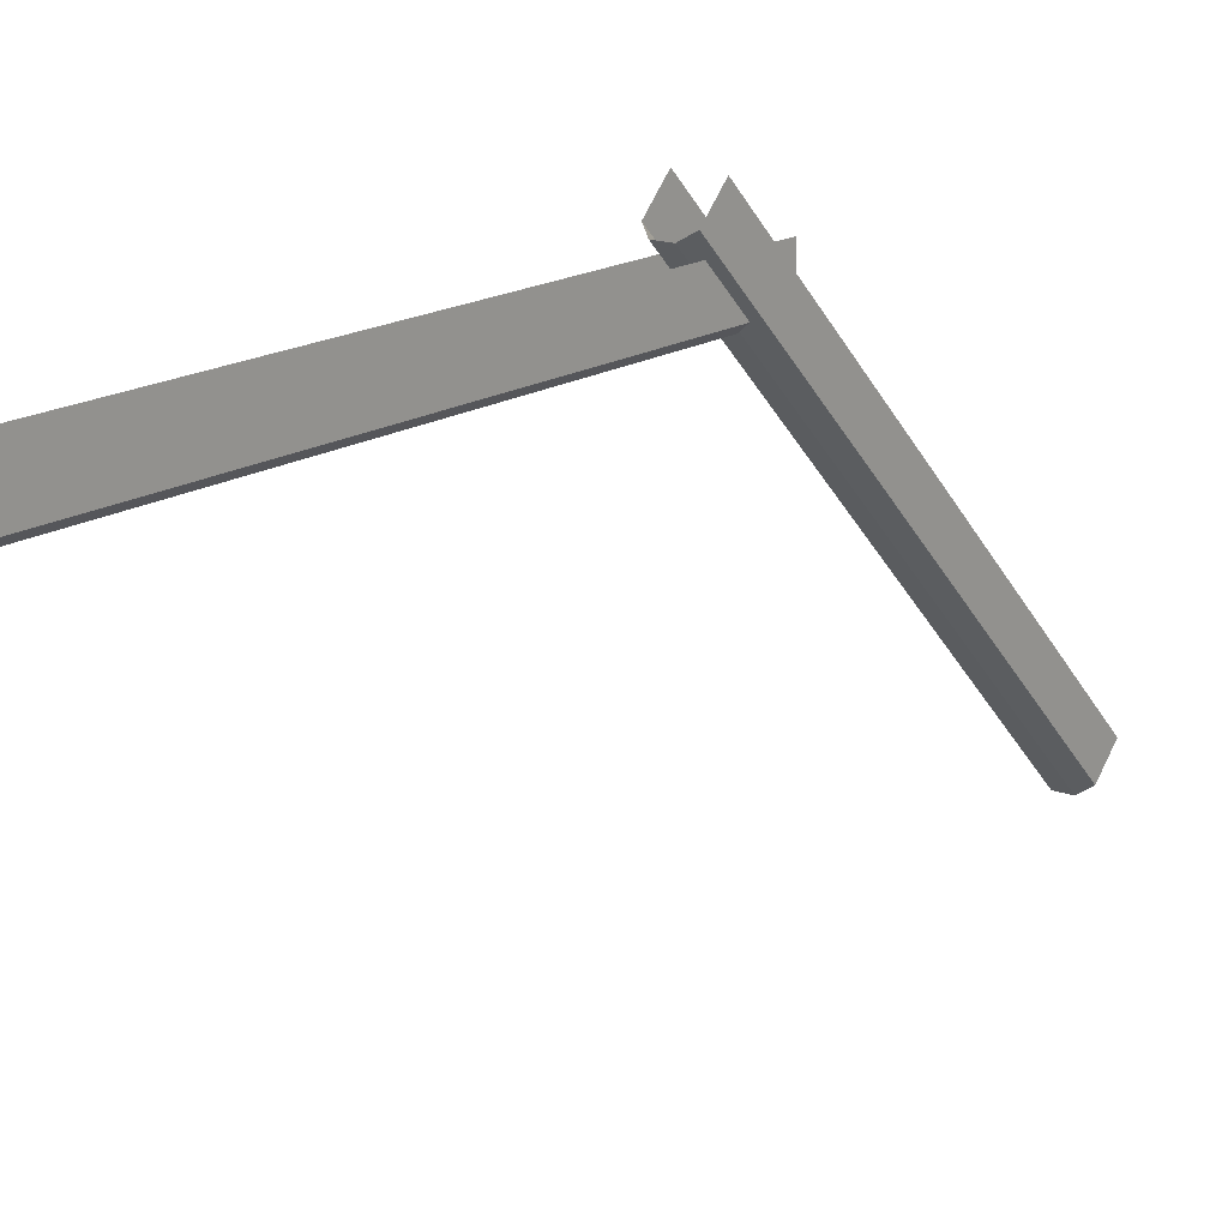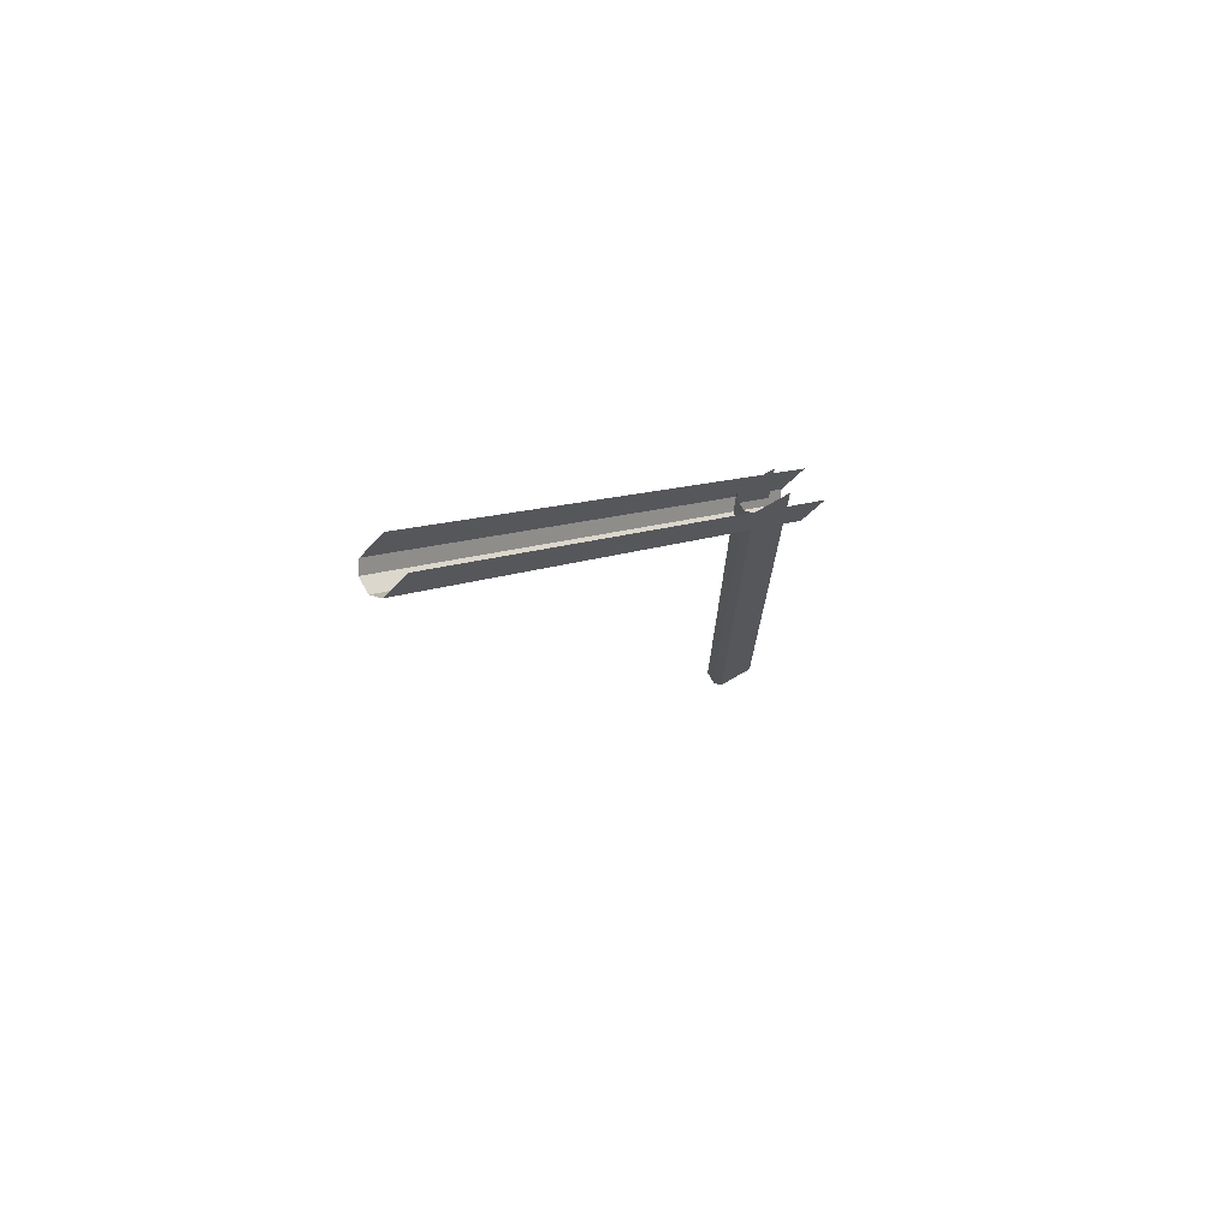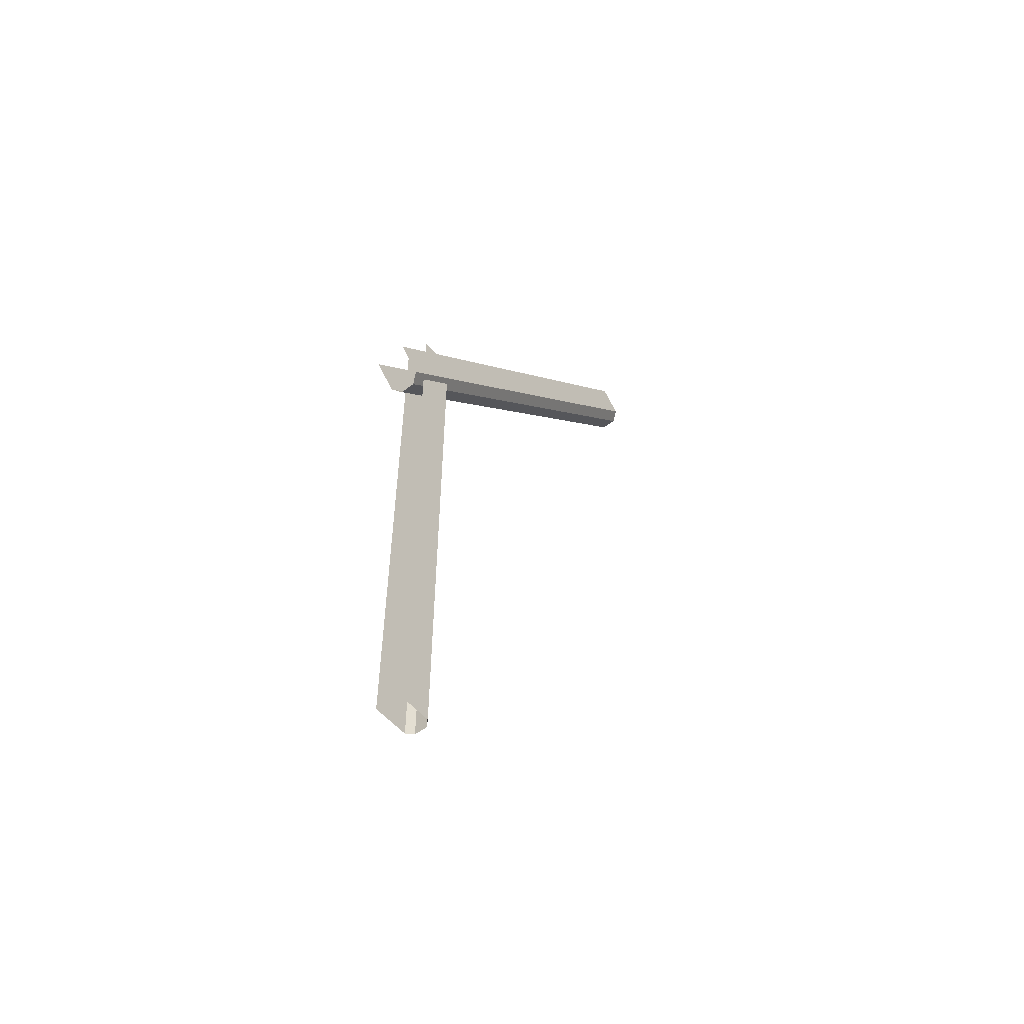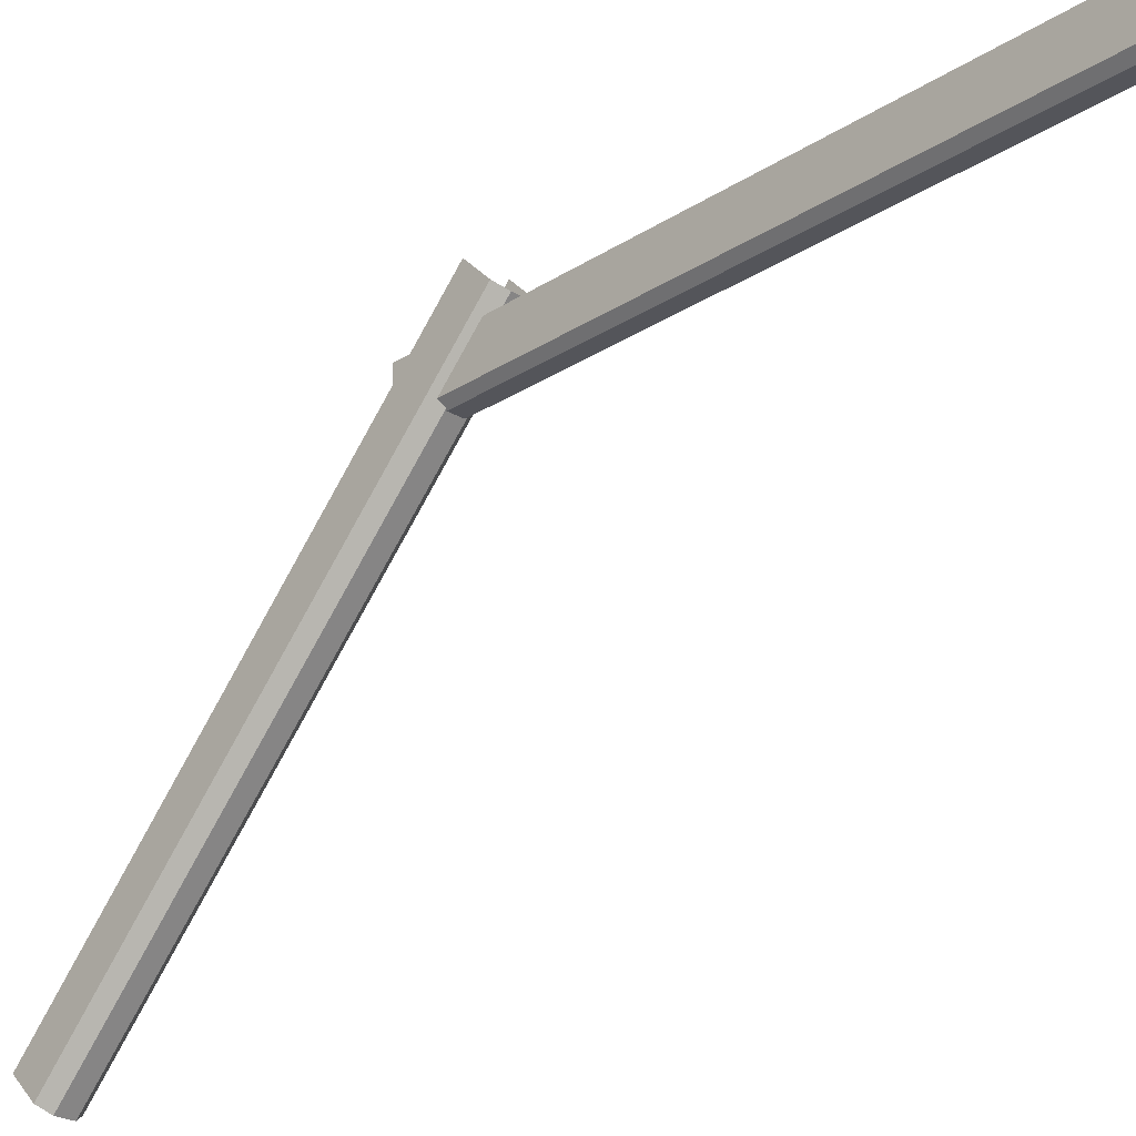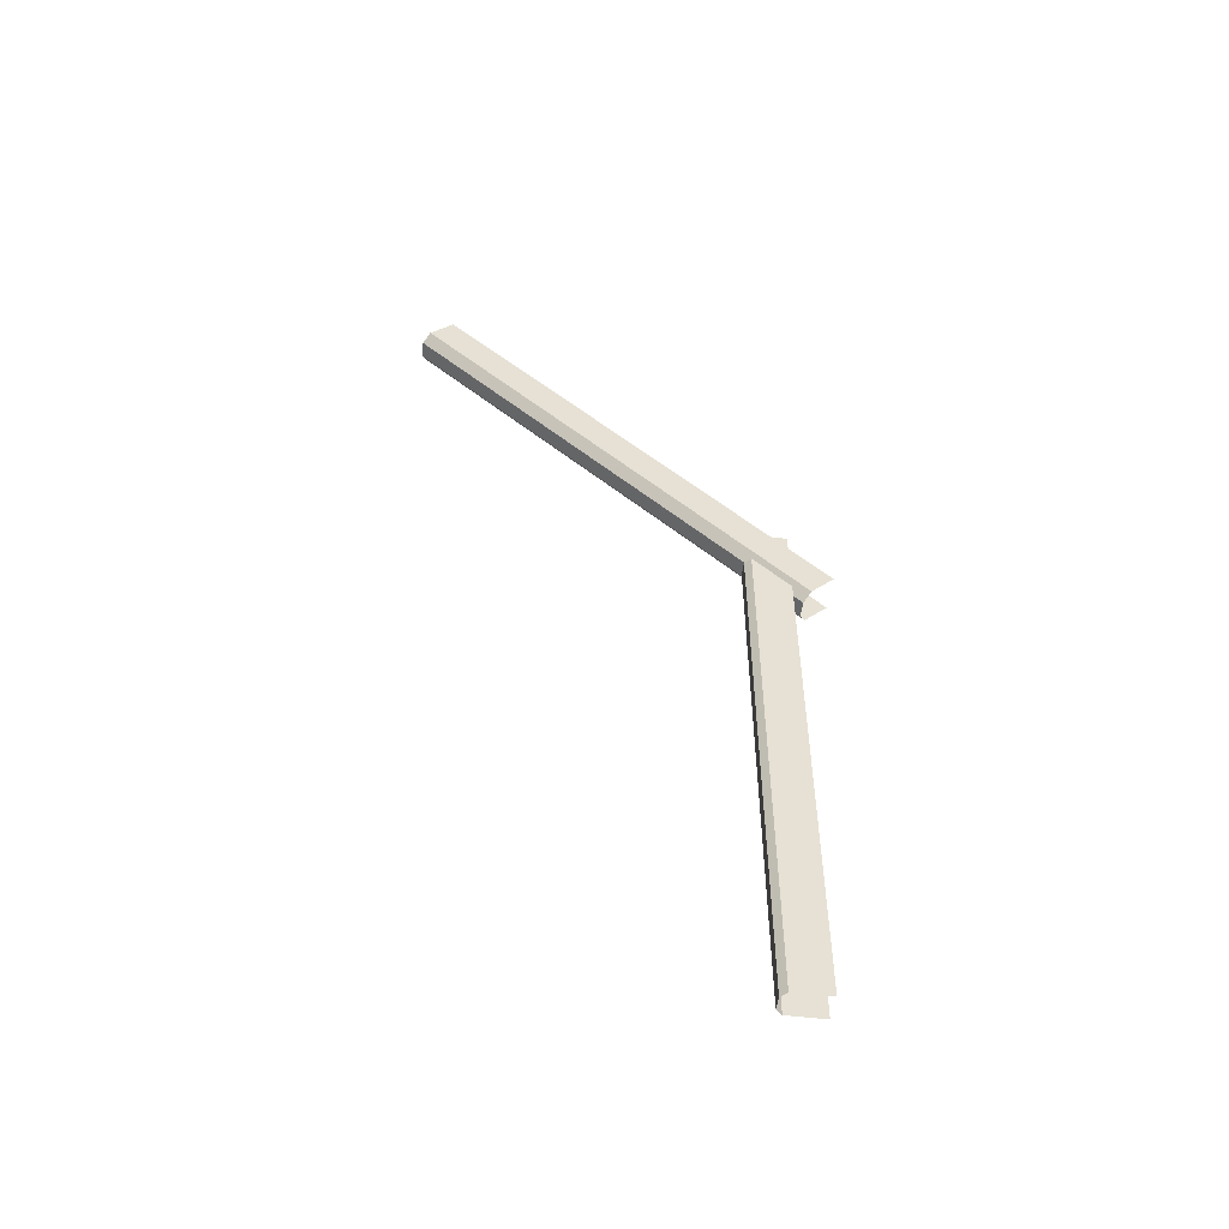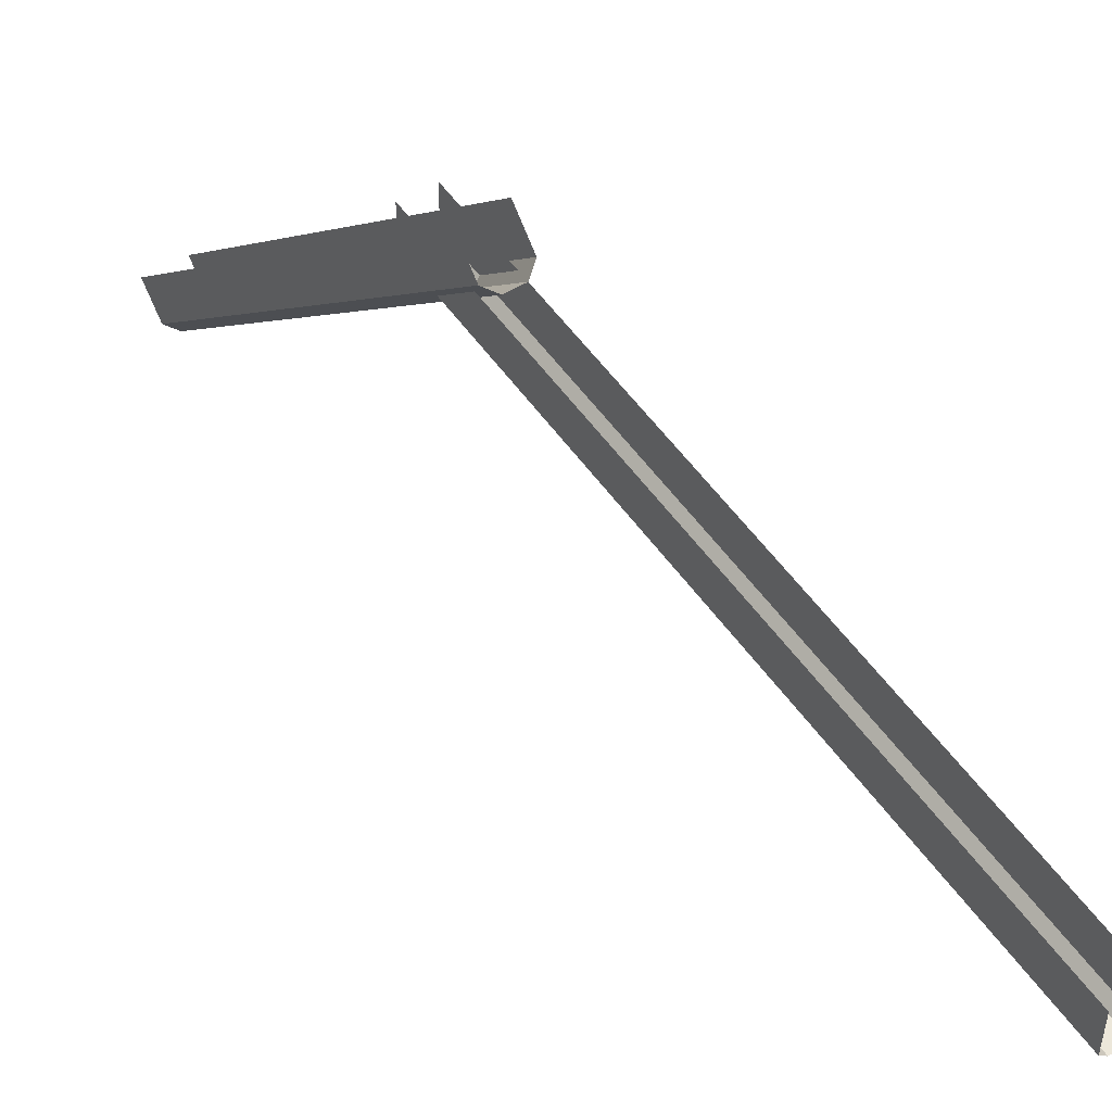
<metadata>
{"format":"obj","ext":"obj","renderer":"f3d","projection":"perspective","resolution":1024,"background":"white","views":[{"elev":16.6,"azim":-141.9,"up":"+Y"},{"elev":73.3,"azim":59.9,"up":"+Z"},{"elev":-53.9,"azim":-140.8,"up":"+Z"},{"elev":-24.9,"azim":136.6,"up":"+Y"},{"elev":-51.6,"azim":82.4,"up":"+Z"},{"elev":51.7,"azim":146.4,"up":"+Y"}]}
</metadata>
<code>
v -0.1616 -0.1473 0.2916
v 0.1616 -0.1473 0.2916
v -0.1616 3.42 -3.276
v 0.1616 3.42 -3.276
v -0.1616 -0.3605 0.07836
v -0.07414 -0.4224 0.01651
v 0.07414 -0.4224 0.01651
v 0.1616 -0.3605 0.07836
v -0.07414 3.145 -3.551
v -0.1616 3.207 -3.489
v 0.1616 3.207 -3.489
v 0.07414 3.145 -3.551
v -0.1209 3.05 -2.691
v 0.1209 3.05 -2.691
v -0.1209 3.05 -8.082
v 0.1209 3.05 -8.082
v -0.06376 2.649 -2.691
v -0.1209 2.706 -2.691
v 0.1209 2.706 -2.691
v 0.06376 2.649 -2.691
v -0.1209 2.706 -8.082
v -0.06376 2.649 -8.082
v 0.06376 2.649 -8.082
v 0.1209 2.706 -8.082
f 6 12 7
f 8 4 2
f 12 8 7
f 6 10 9
f 5 3 10
f 22 20 17
f 24 14 19
f 24 20 23
f 18 22 17
f 15 18 13
f 6 9 12
f 8 11 4
f 12 11 8
f 6 5 10
f 5 1 3
f 22 23 20
f 24 16 14
f 24 19 20
f 18 21 22
f 15 21 18

</code>
